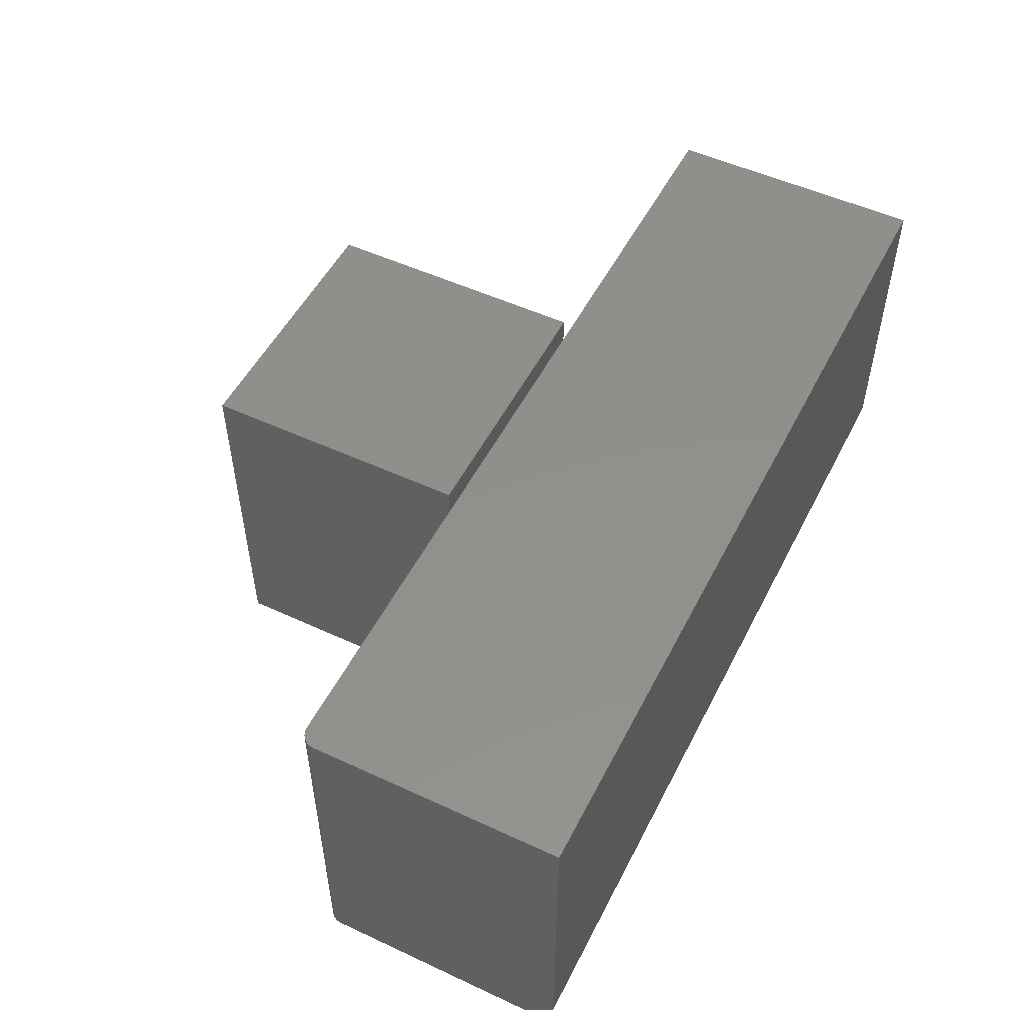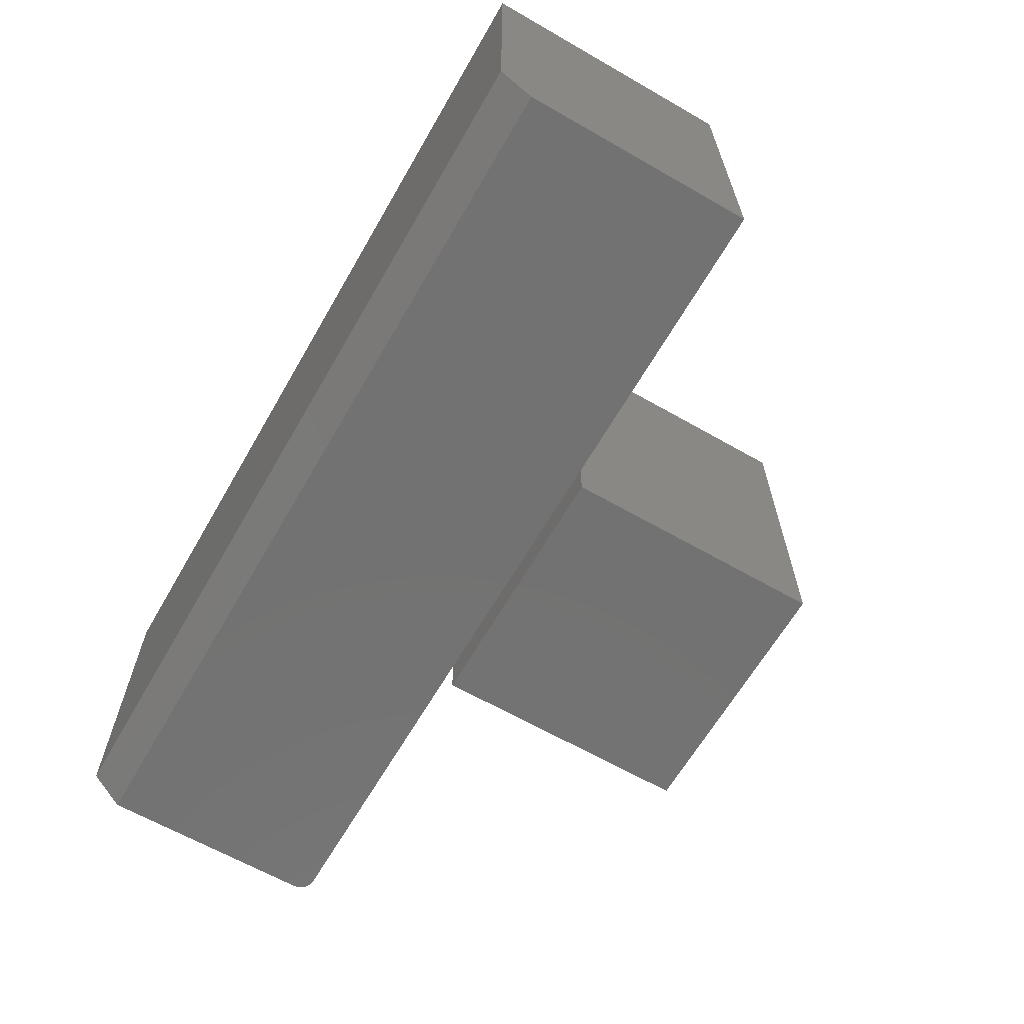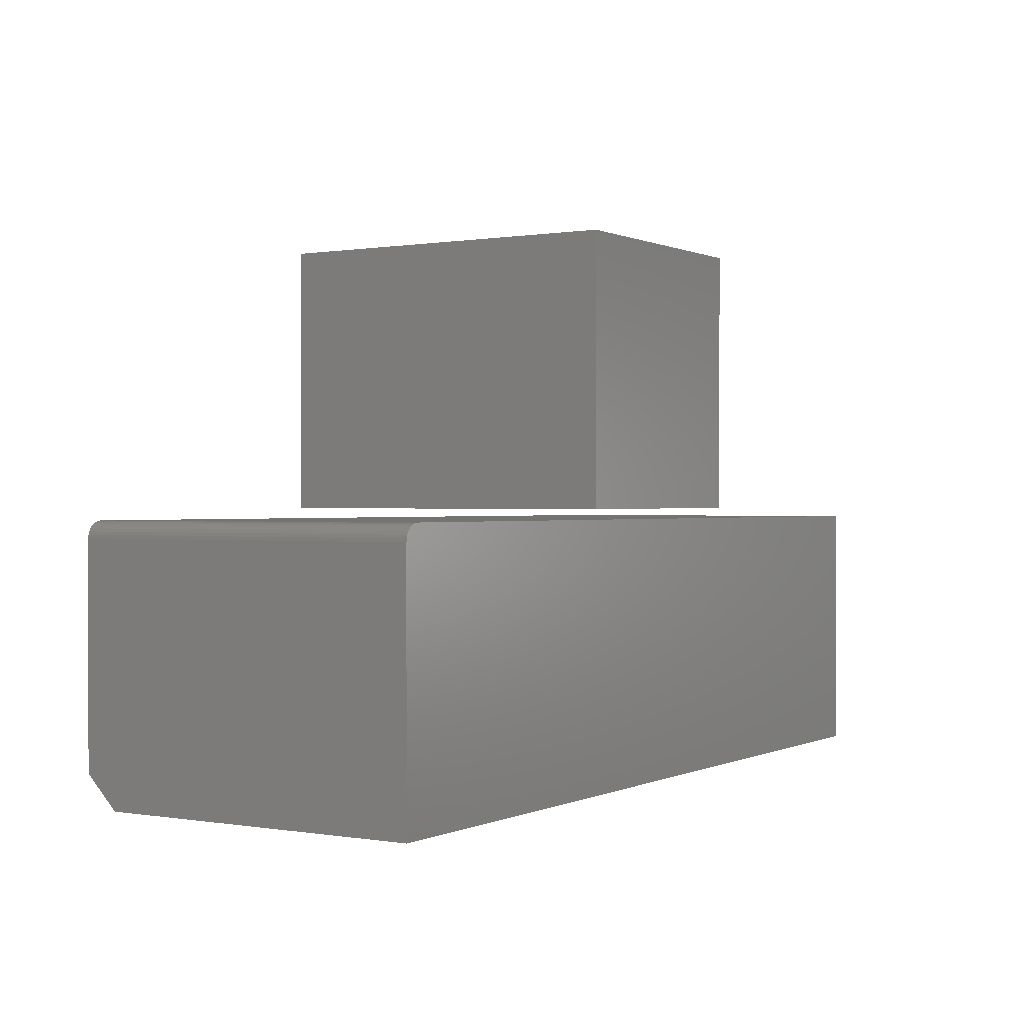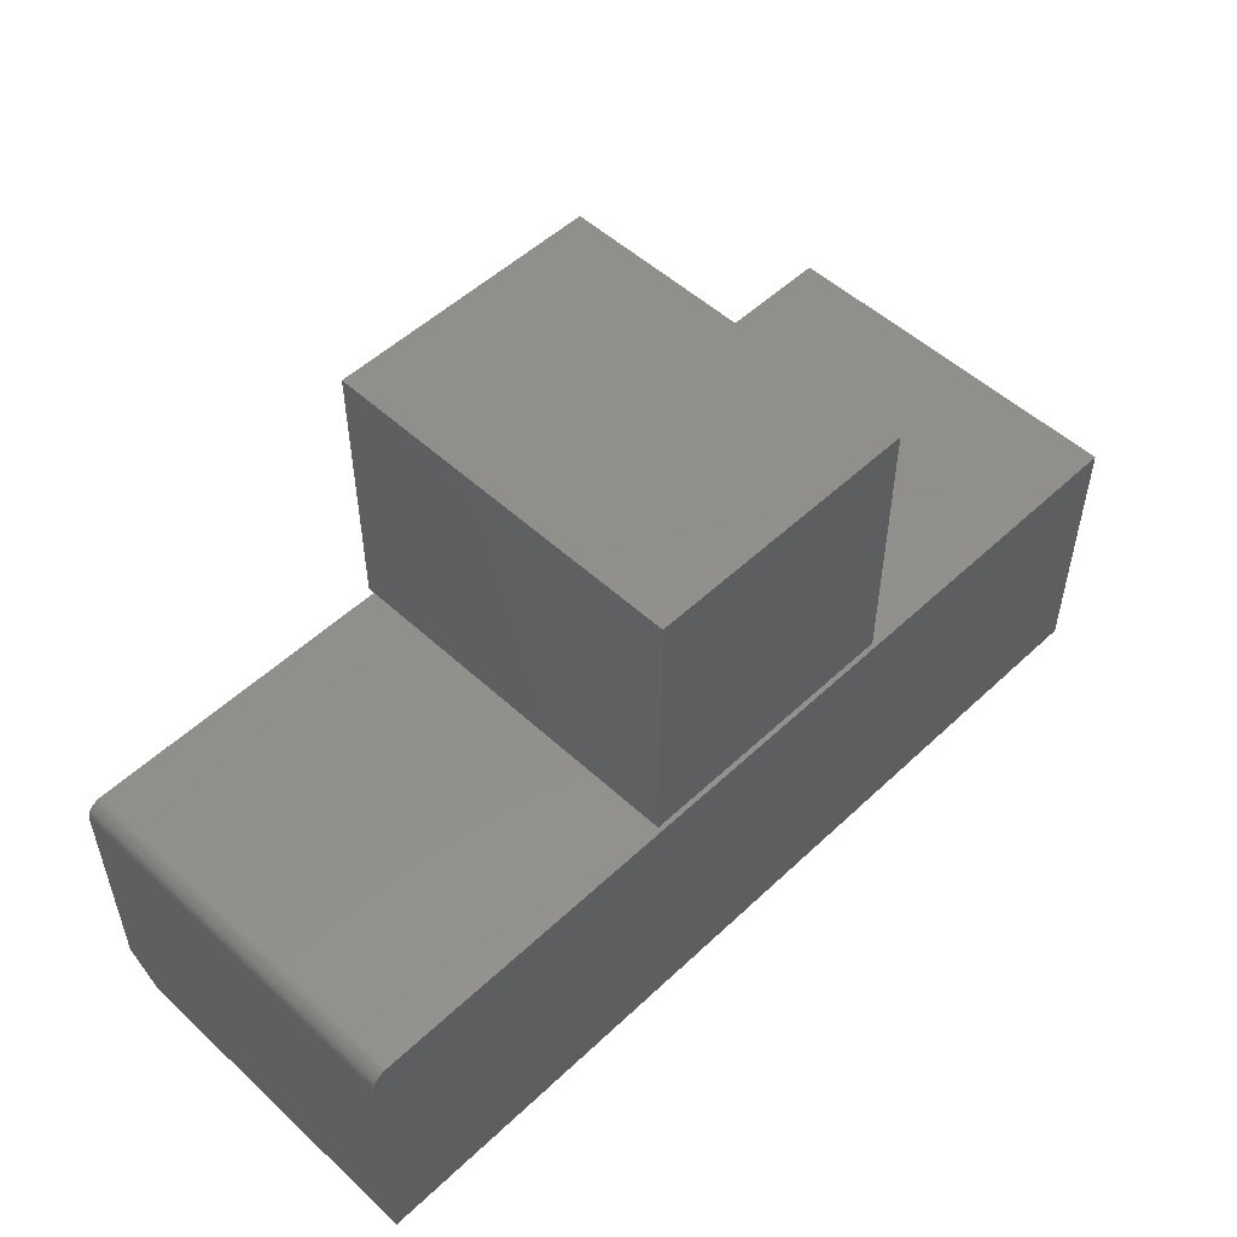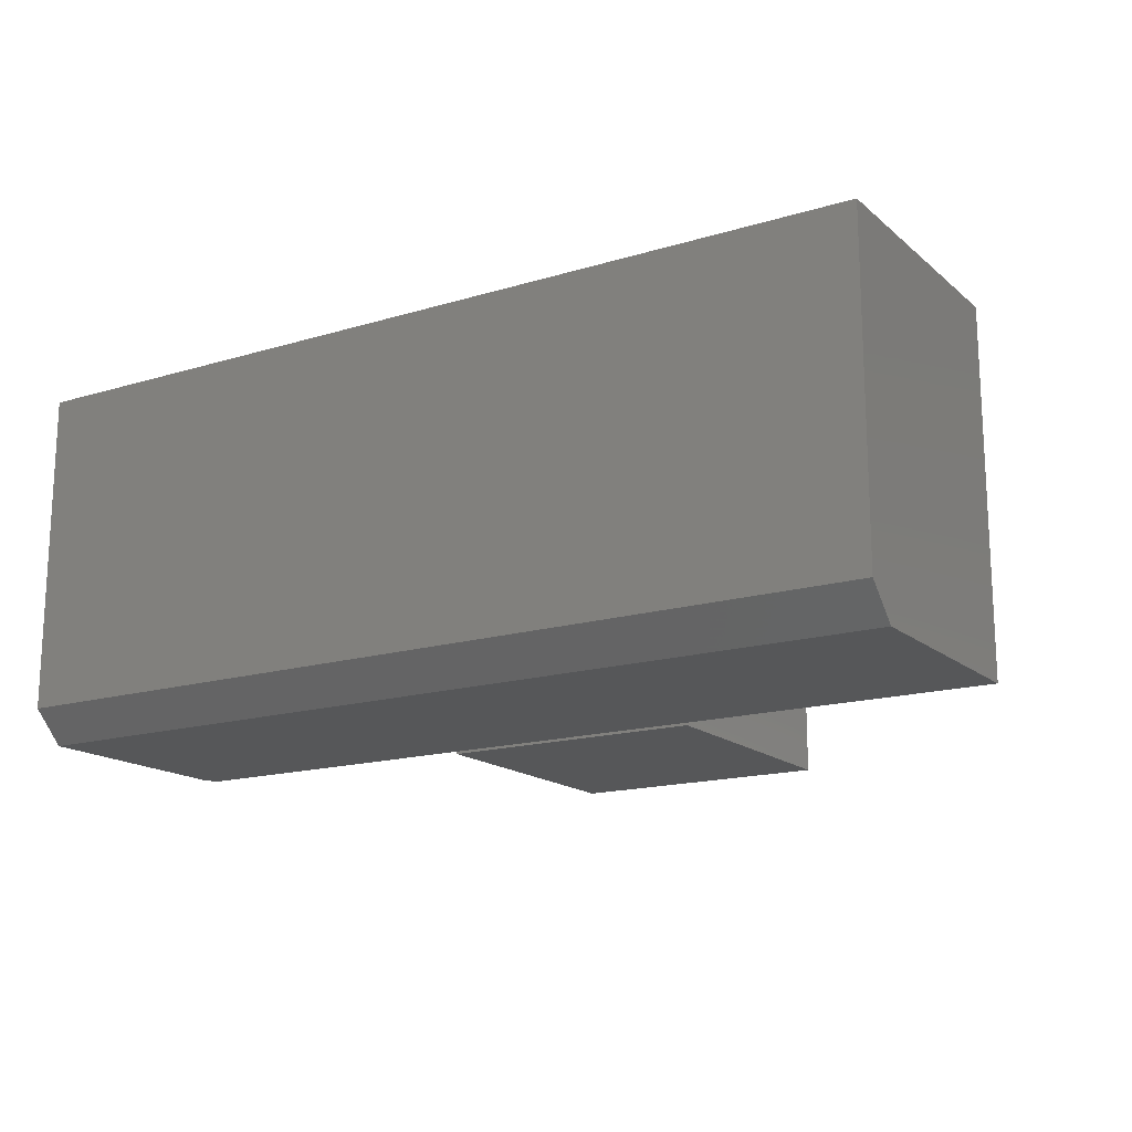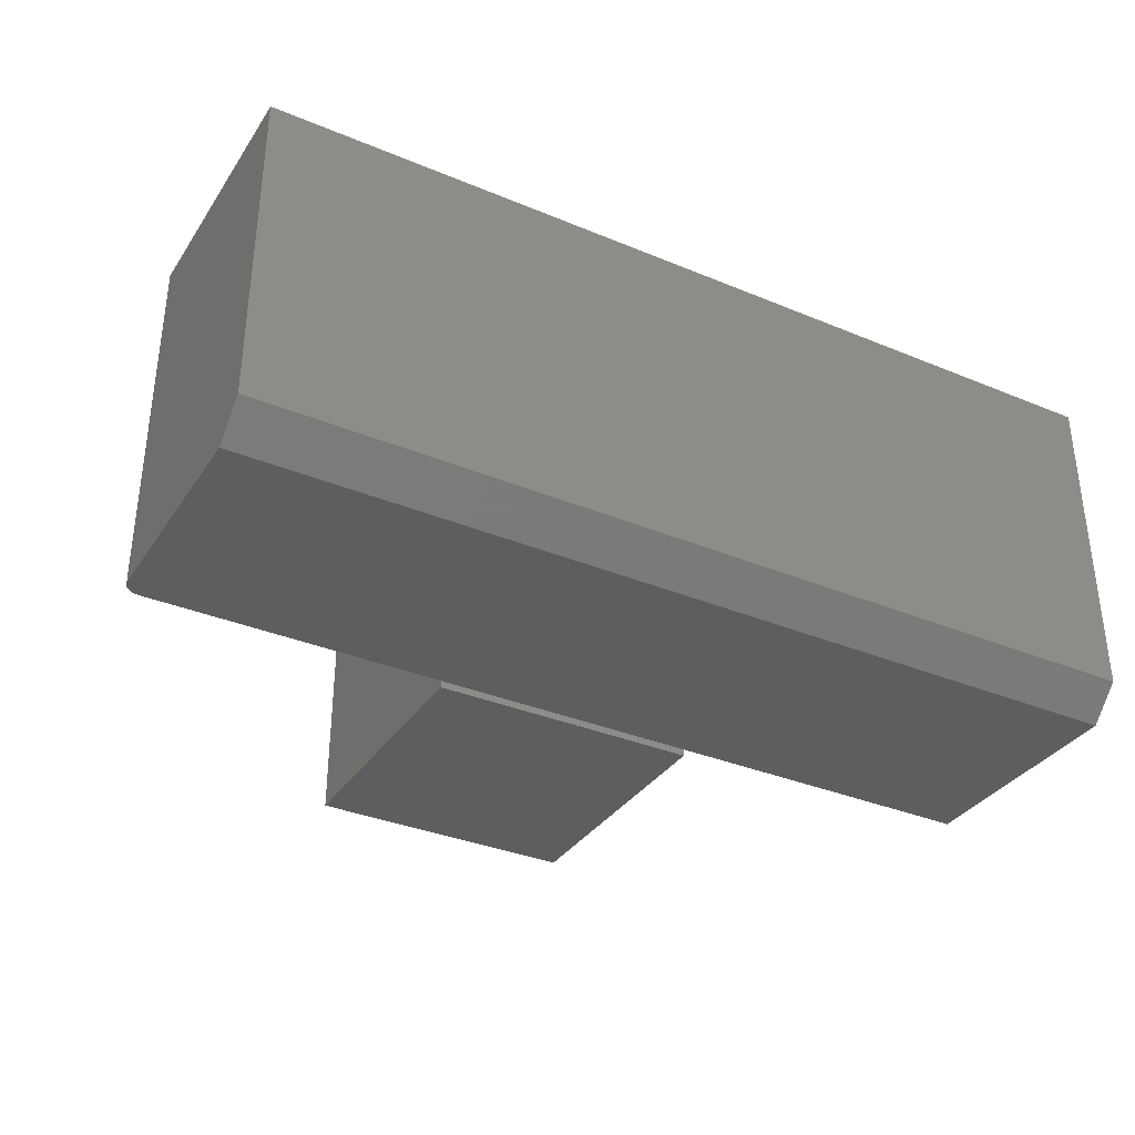
<metadata>
{"format":"stl","ext":"stl","renderer":"f3d","projection":"perspective","resolution":1024,"background":"white","views":[{"elev":52.0,"azim":116.6,"up":"+Y"},{"elev":-64.3,"azim":-120.0,"up":"+Y"},{"elev":0.3,"azim":122.0,"up":"+Z"},{"elev":52.3,"azim":134.7,"up":"+Z"},{"elev":-16.3,"azim":-148.2,"up":"+Y"},{"elev":-34.5,"azim":150.9,"up":"+Y"}]}
</metadata>
<code>
# stl→obj: 38 verts, 68 faces
v -0.2578 -0.1719 0.4922
v 0 -0.1719 0.4922
v -0.2578 -0.1719 0.75
v 1.579e-17 -0.1719 0.75
v -0.2578 0.1719 0.4922
v -0.2578 0.1719 0.75
v 0 0.1719 0.4922
v 1.579e-17 0.1719 0.75
v 0.3047 -0.1719 0.4665
v -0.5625 -0.1719 0.2578
v 0.3047 -0.1719 0.2578
v 0.3001 -0.1719 0.4776
v 0.2977 -0.1719 0.4795
v 0.295 -0.1719 0.481
v 0.2921 -0.1719 0.4819
v 0.2891 -0.1719 0.4822
v 0.003454 -0.1719 0.4822
v -0.2613 -0.1719 0.4822
v 0.3021 -0.1719 0.4752
v -0.5625 -0.1719 0.4822
v 0.3044 -0.1719 0.4696
v 0.3035 -0.1719 0.4725
v 0.3047 0.1719 0.2266
v 0.3047 0.1719 0.4665
v 0.3047 -0.1406 0.2266
v -0.5625 0.1719 0.2266
v 0.3001 0.1719 0.4776
v 0.3021 0.1719 0.4752
v -0.2613 0.1719 0.4822
v 0.003454 0.1719 0.4822
v 0.2891 0.1719 0.4822
v 0.2921 0.1719 0.4819
v 0.295 0.1719 0.481
v 0.2977 0.1719 0.4795
v -0.5625 0.1719 0.4822
v 0.3035 0.1719 0.4725
v 0.3044 0.1719 0.4696
v -0.5625 -0.1406 0.2266
f 1 2 3
f 3 2 4
f 5 6 7
f 7 6 8
f 6 5 3
f 3 5 1
f 8 6 4
f 4 6 3
f 7 8 2
f 2 8 4
f 5 7 1
f 1 7 2
f 9 10 11
f 12 13 14
f 12 14 15
f 12 15 16
f 12 16 17
f 12 17 18
f 12 18 19
f 20 10 9
f 20 9 21
f 20 21 22
f 20 22 19
f 20 19 18
f 23 24 25
f 25 24 9
f 25 9 11
f 23 26 24
f 27 28 29
f 27 29 30
f 27 30 31
f 27 31 32
f 27 32 33
f 27 33 34
f 35 29 28
f 35 28 36
f 35 36 37
f 35 37 24
f 35 24 26
f 16 31 17
f 17 31 30
f 31 16 32
f 32 16 15
f 32 15 33
f 33 15 14
f 33 14 34
f 34 14 13
f 34 13 27
f 27 13 12
f 27 12 28
f 28 12 19
f 28 19 36
f 36 19 22
f 36 22 37
f 37 22 21
f 37 21 24
f 24 21 9
f 35 26 20
f 20 26 38
f 20 38 10
f 38 26 25
f 25 26 23
f 10 38 11
f 11 38 25
f 18 29 20
f 20 29 35
f 17 30 18
f 18 30 29

</code>
